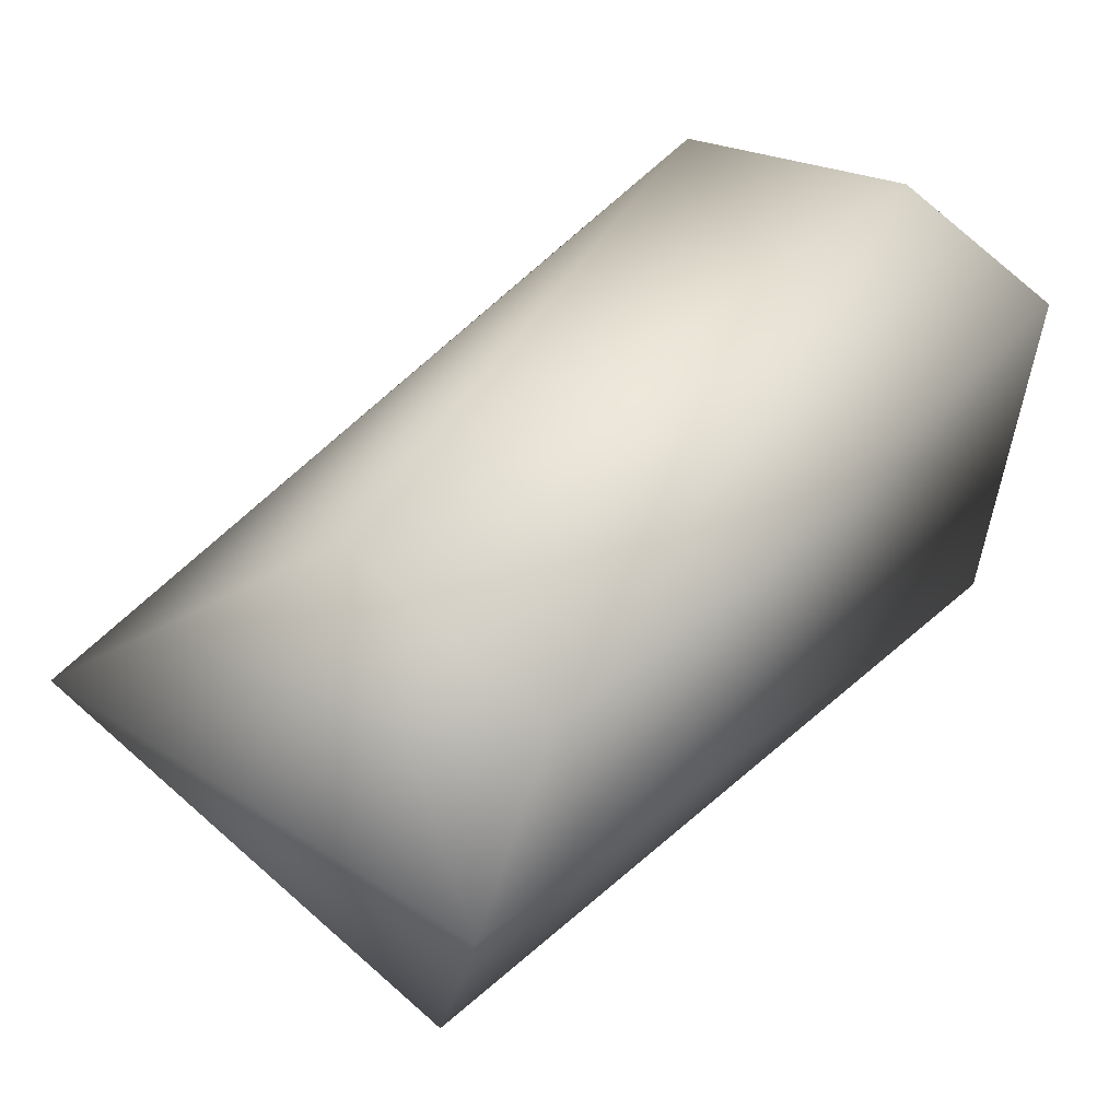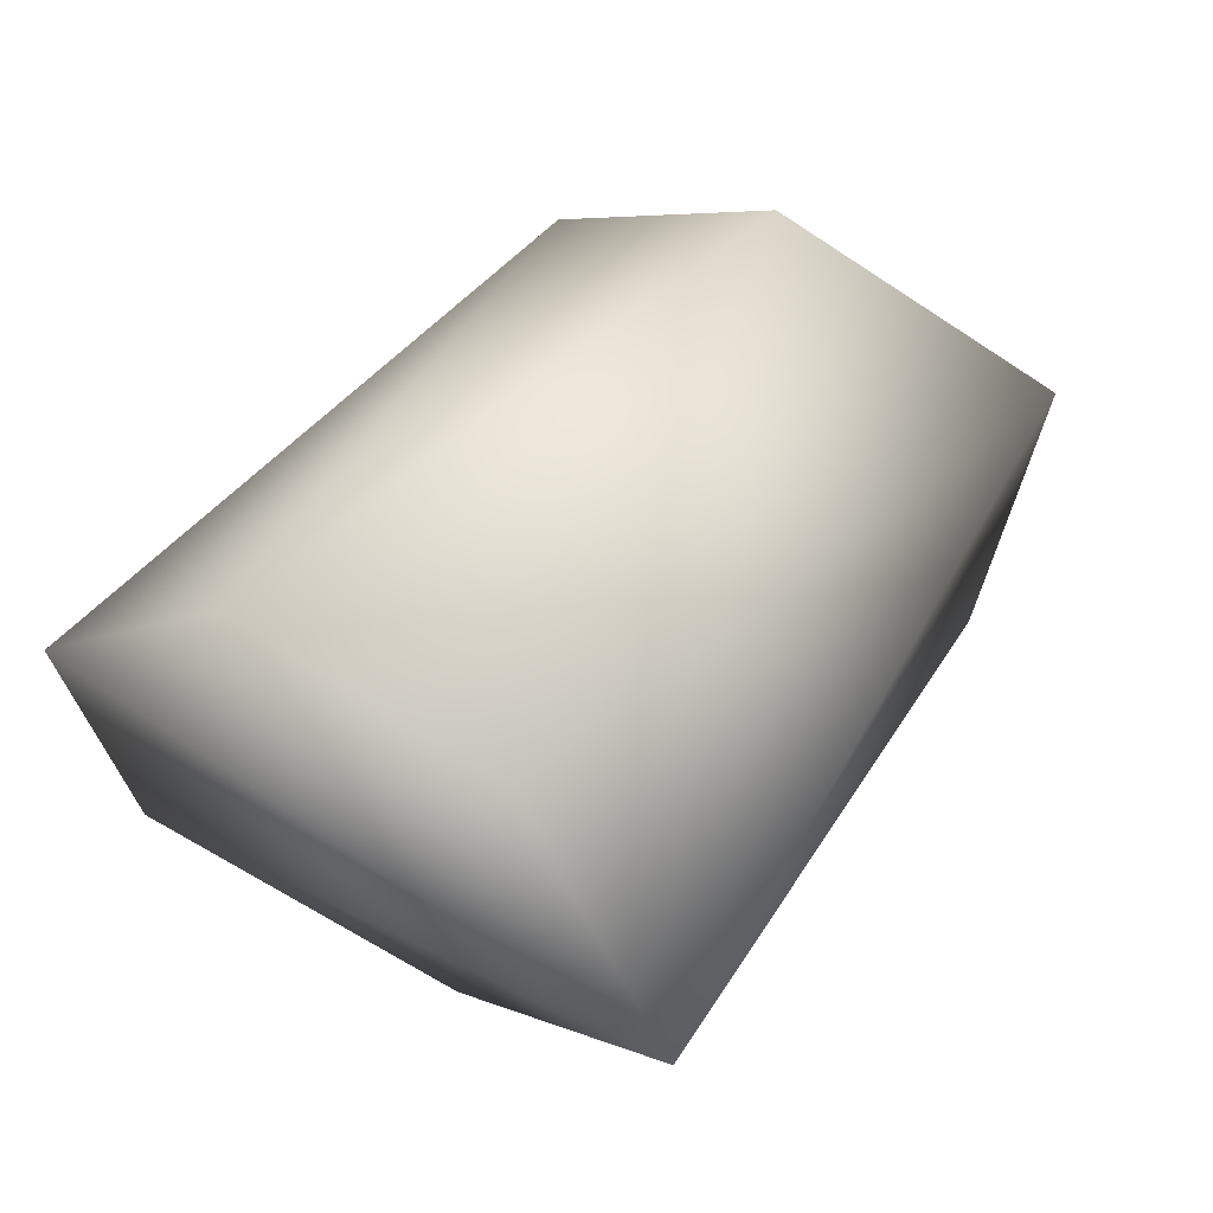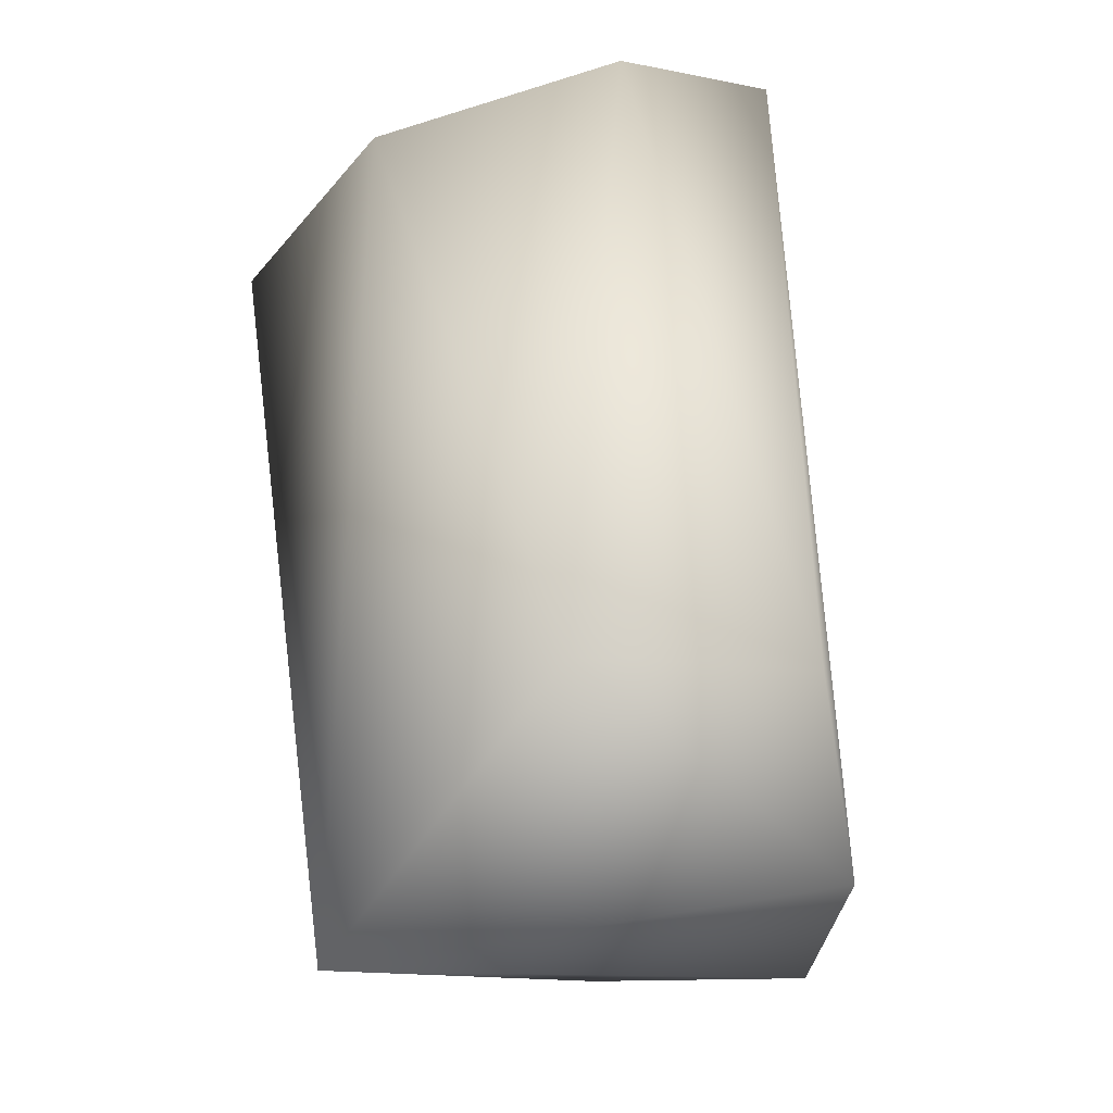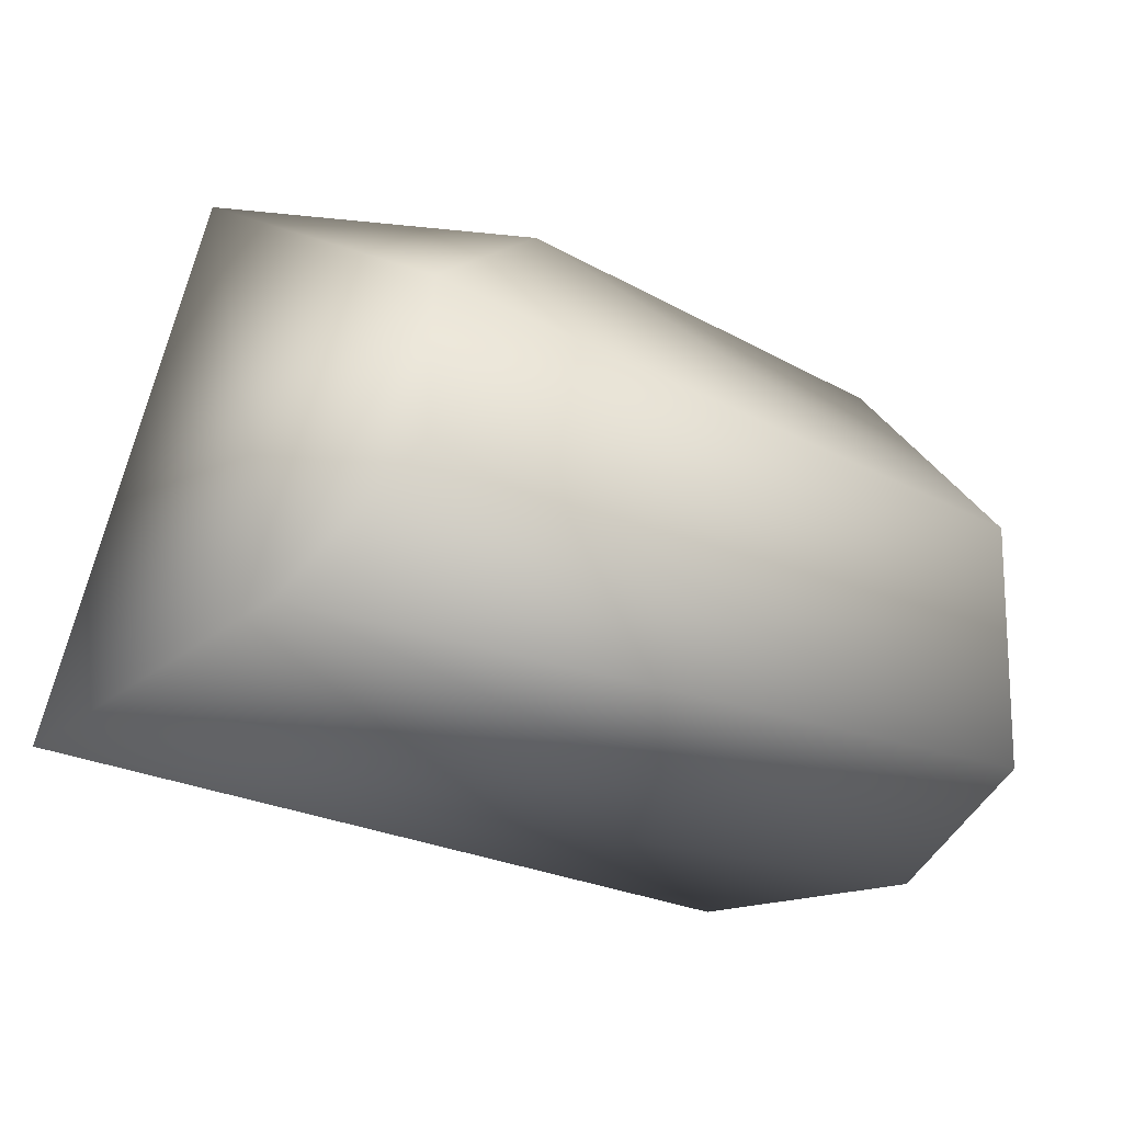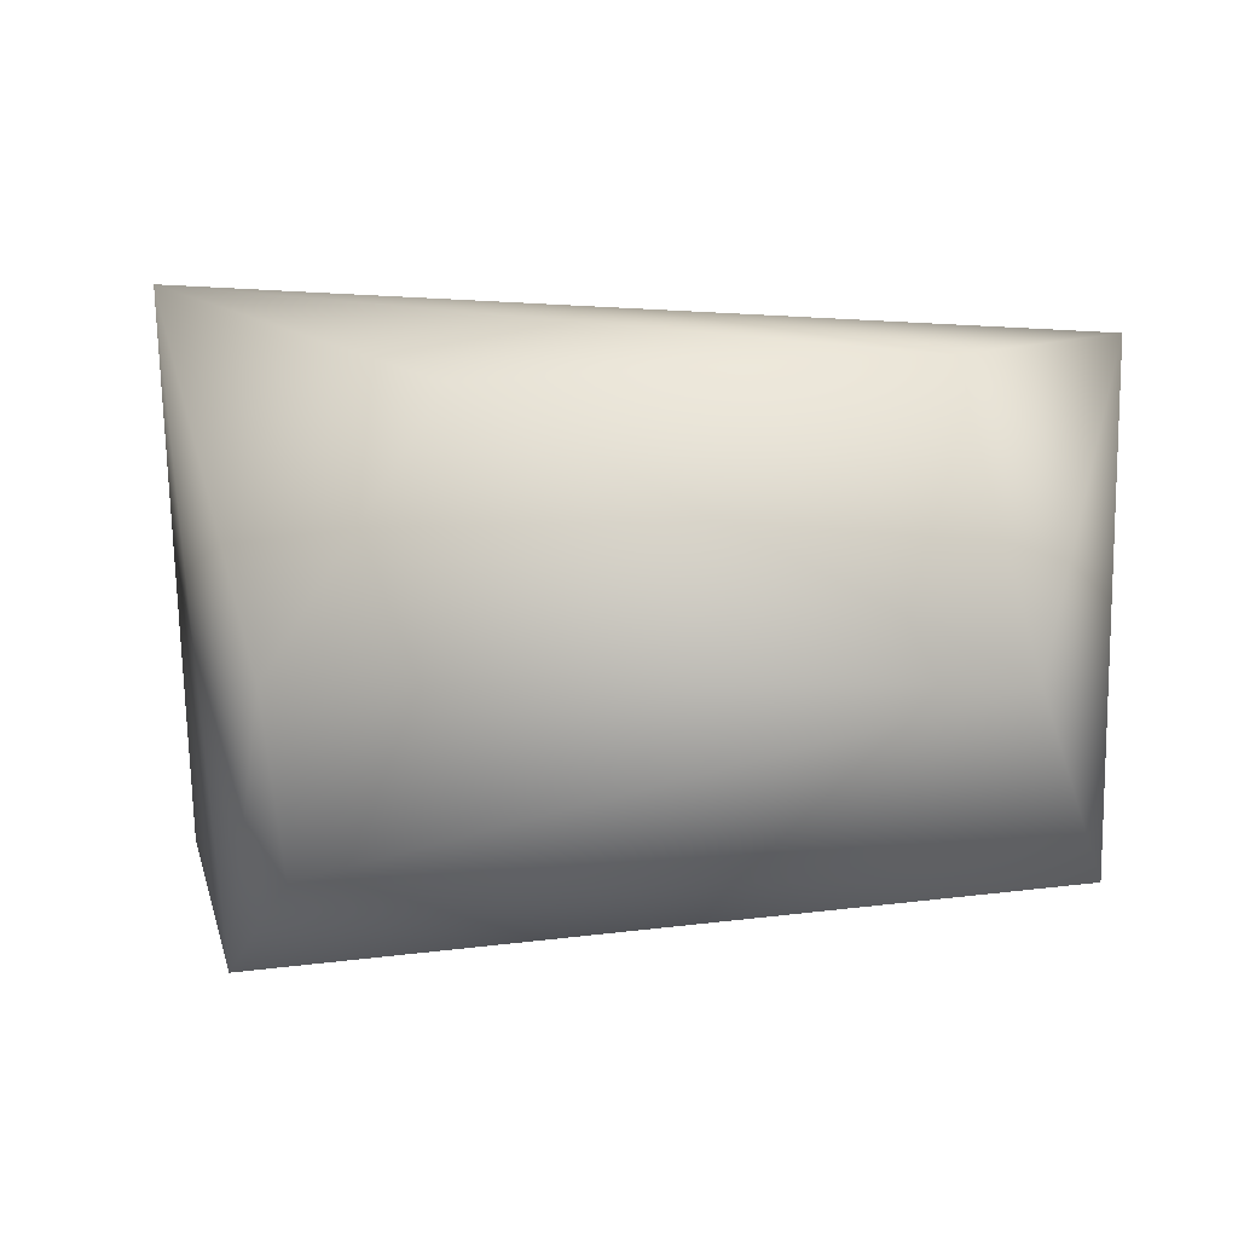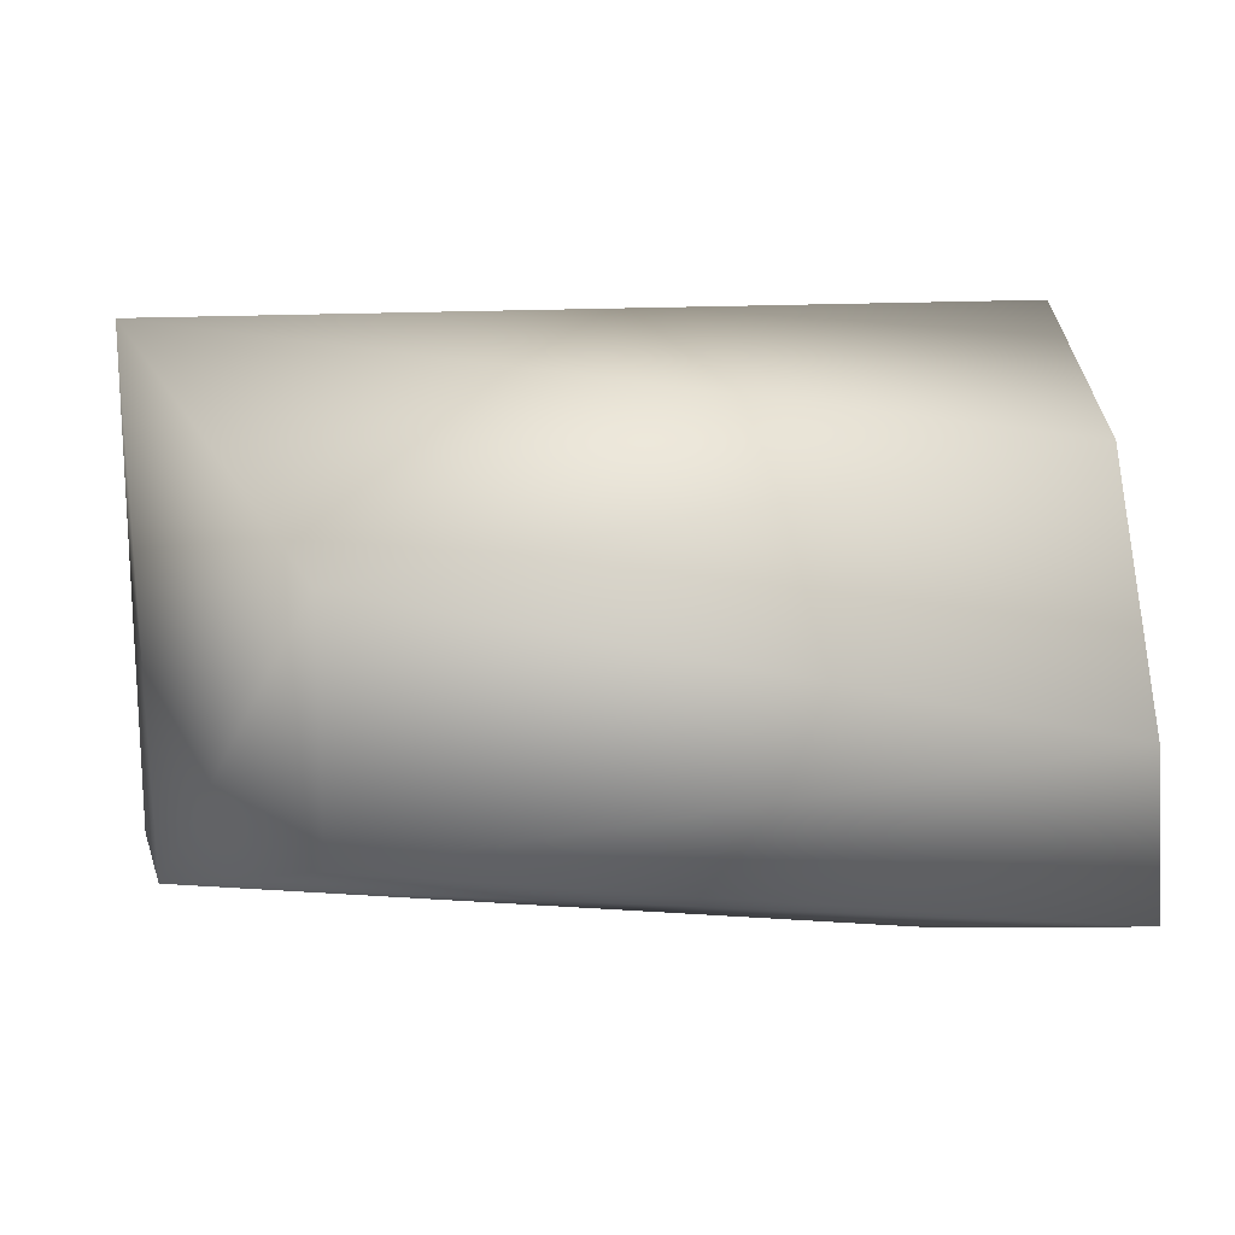
<metadata>
{"format":"obj","ext":"obj","renderer":"f3d","projection":"perspective","resolution":1024,"background":"white","views":[{"elev":51.4,"azim":-51.3,"up":"+Z"},{"elev":42.5,"azim":120.1,"up":"+Z"},{"elev":57.5,"azim":-95.7,"up":"+Z"},{"elev":-43.6,"azim":153.3,"up":"+Y"},{"elev":10.6,"azim":-174.7,"up":"+Y"},{"elev":-0.8,"azim":-8.0,"up":"+Y"}]}
</metadata>
<code>
v -0.02595 -0.003625 0.02965
v -0.02732 0.01418 0.02993
v -0.02131 0.0055 0.03833
v 0.003484 0.01025 0.03534
v -0.001882 -0.001754 0.01883
v 0.001087 -0.006104 0.02315
v -0.02432 0.004716 0.01934
v -0.02662 -0.002425 0.02351
v 0.005103 -0.004915 0.03466
v 0.003914 0.0009337 0.03799
v -0.02172 0.01399 0.02313
v -0.006594 0.0132 0.02112
v -0.02092 -0.002842 0.03539
v 0.003901 0.01575 0.02705
v -0.001379 0.004564 0.01773
f 9 14 4
f 6 15 14
f 14 15 12
f 12 11 14
f 7 8 2
f 2 11 7
f 2 4 14
f 9 4 10
f 10 13 9
f 6 14 9
f 11 2 14
f 7 12 15
f 11 12 7
f 4 2 3
f 9 13 1
f 1 6 9
f 5 7 15
f 7 5 8
f 8 5 6
f 6 1 8
f 13 10 3
f 4 3 10
f 13 3 1
f 2 8 1
f 1 3 2
f 15 6 5

</code>
